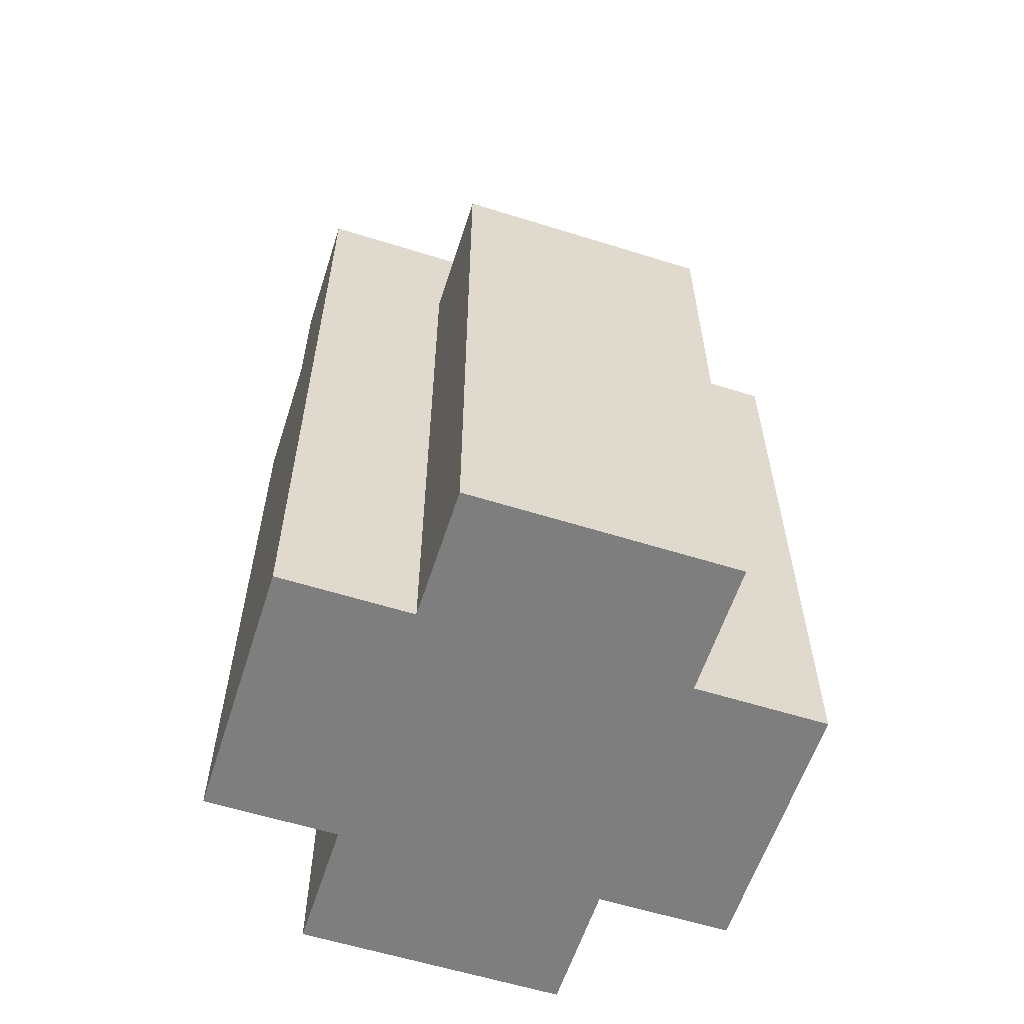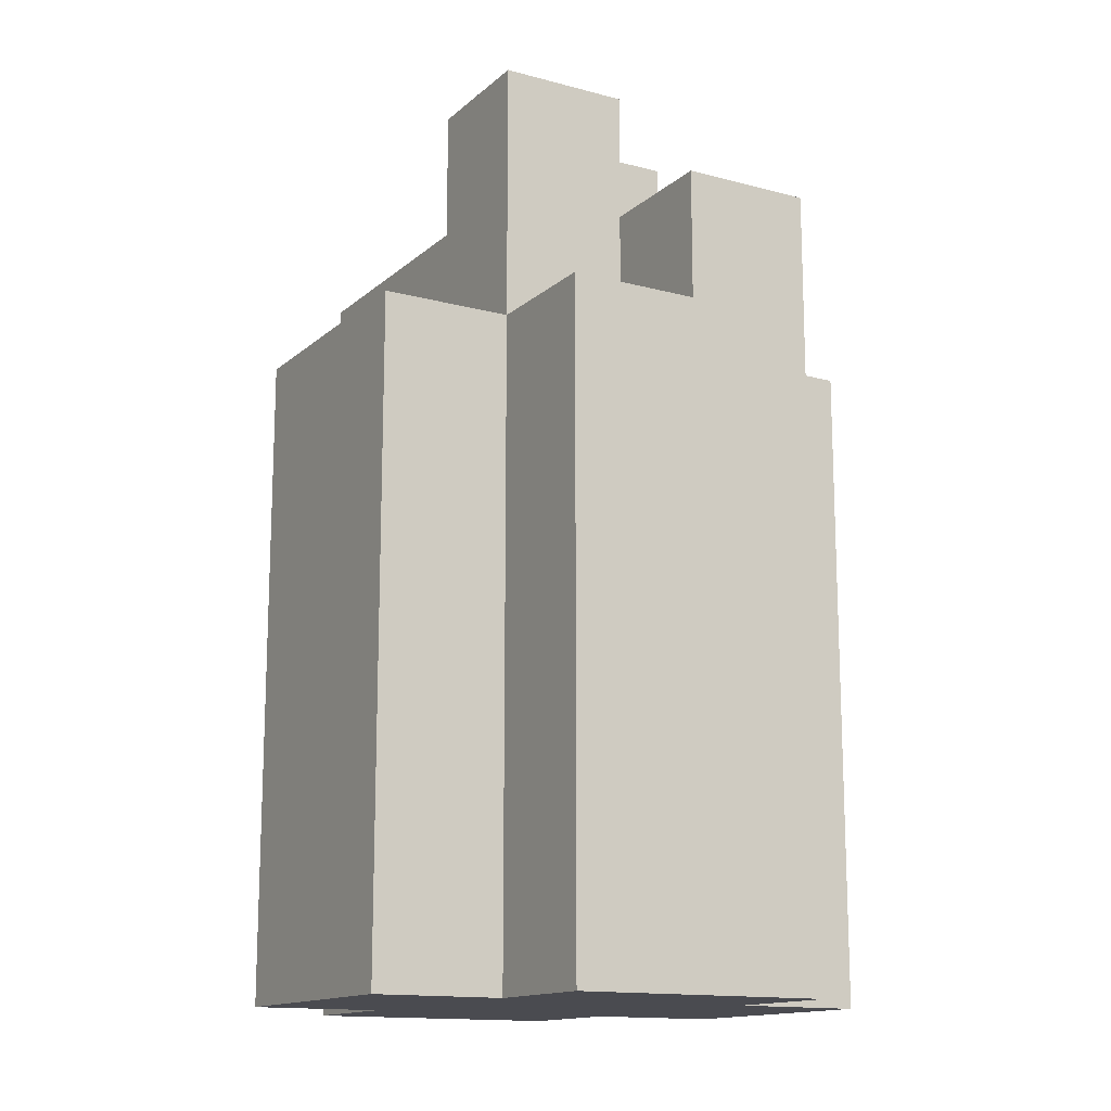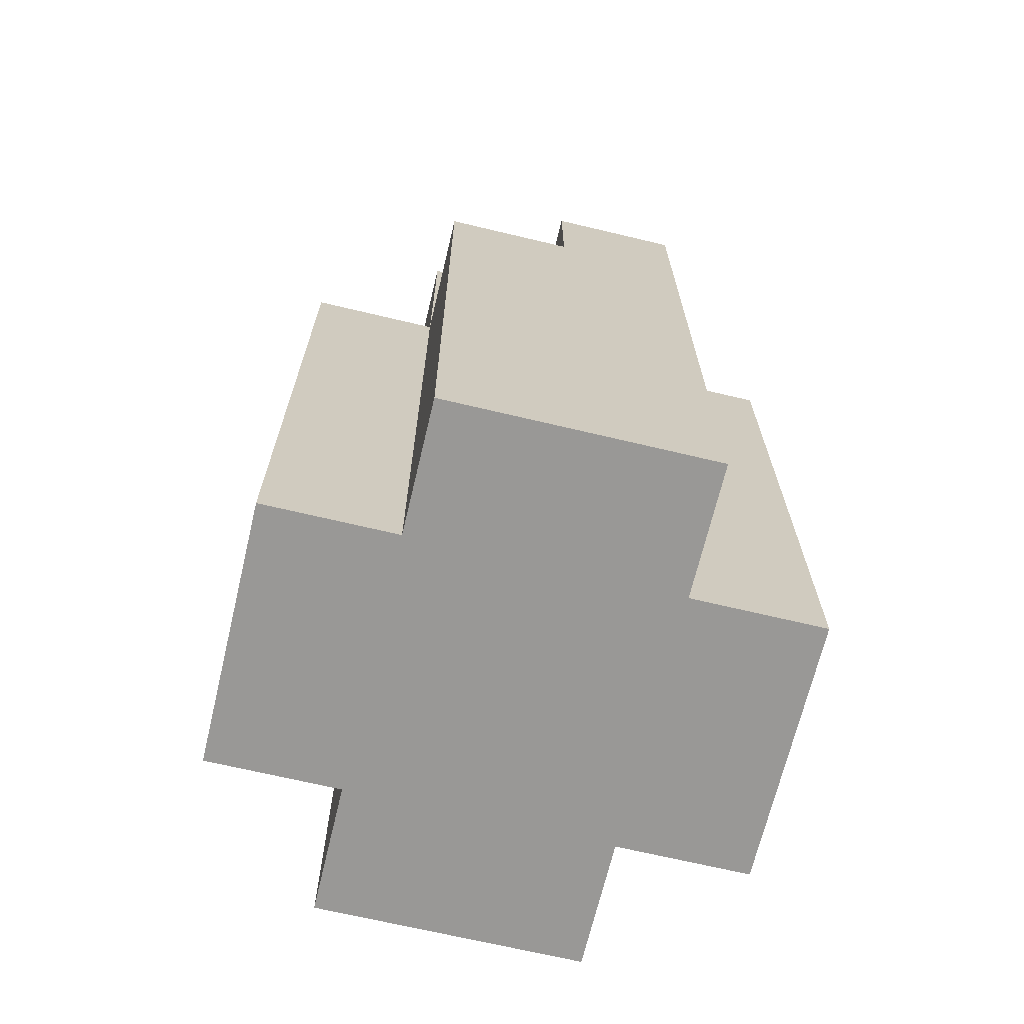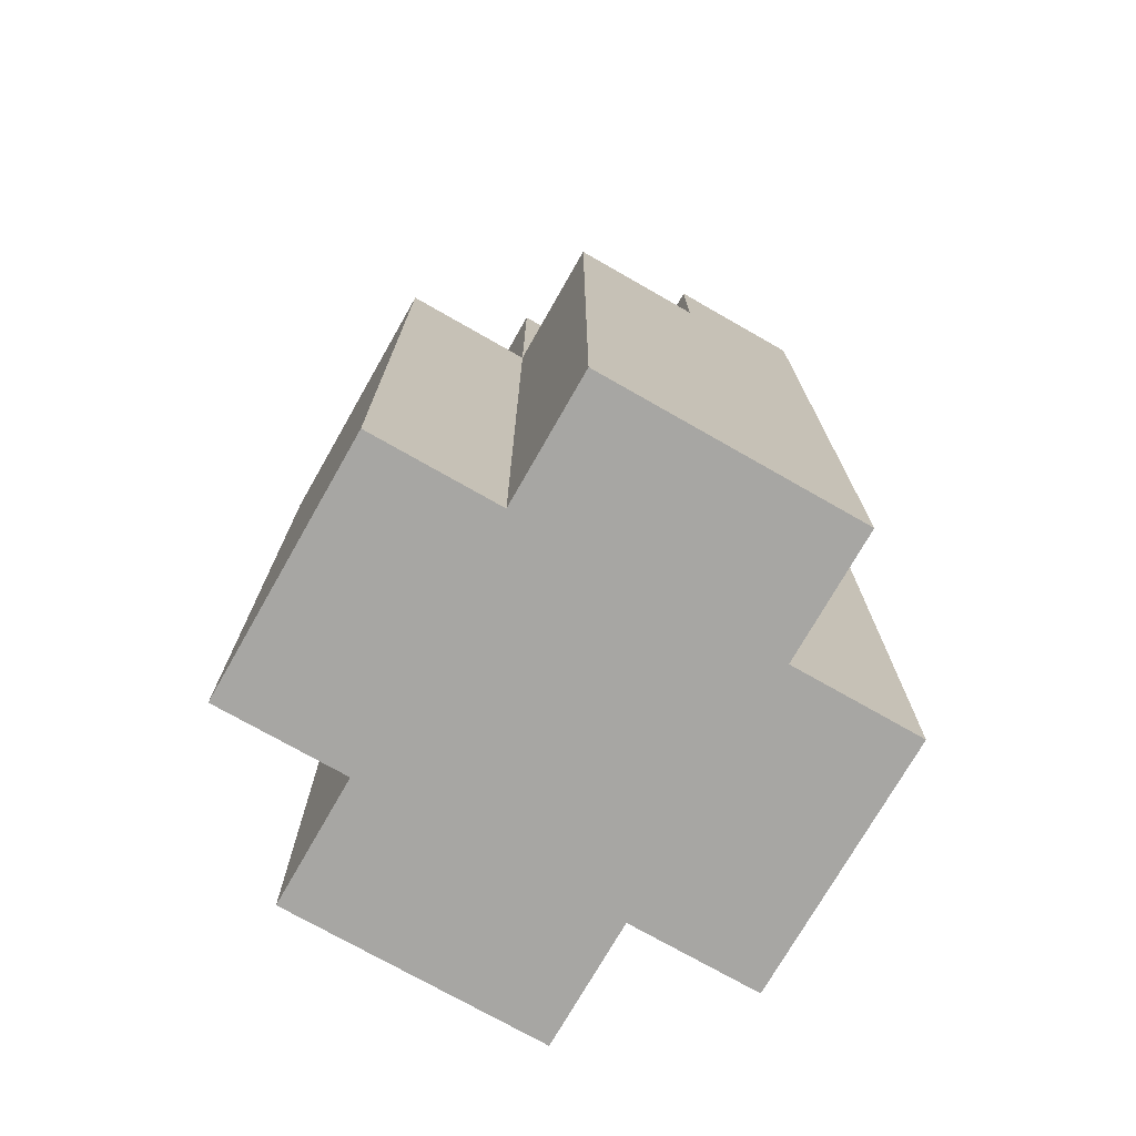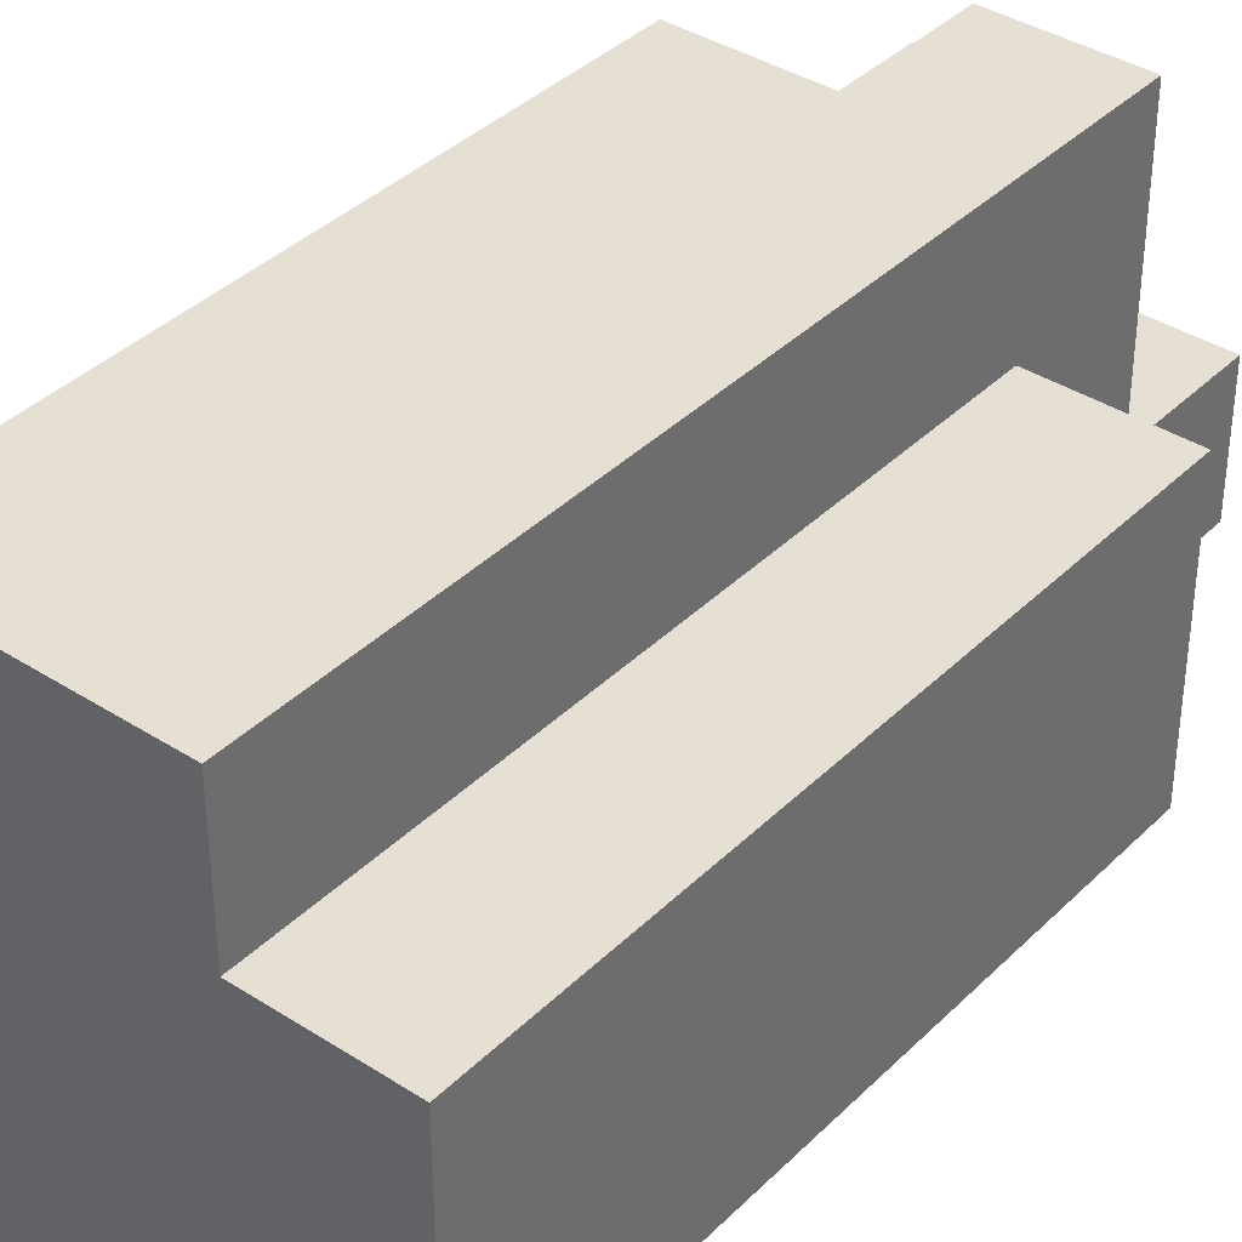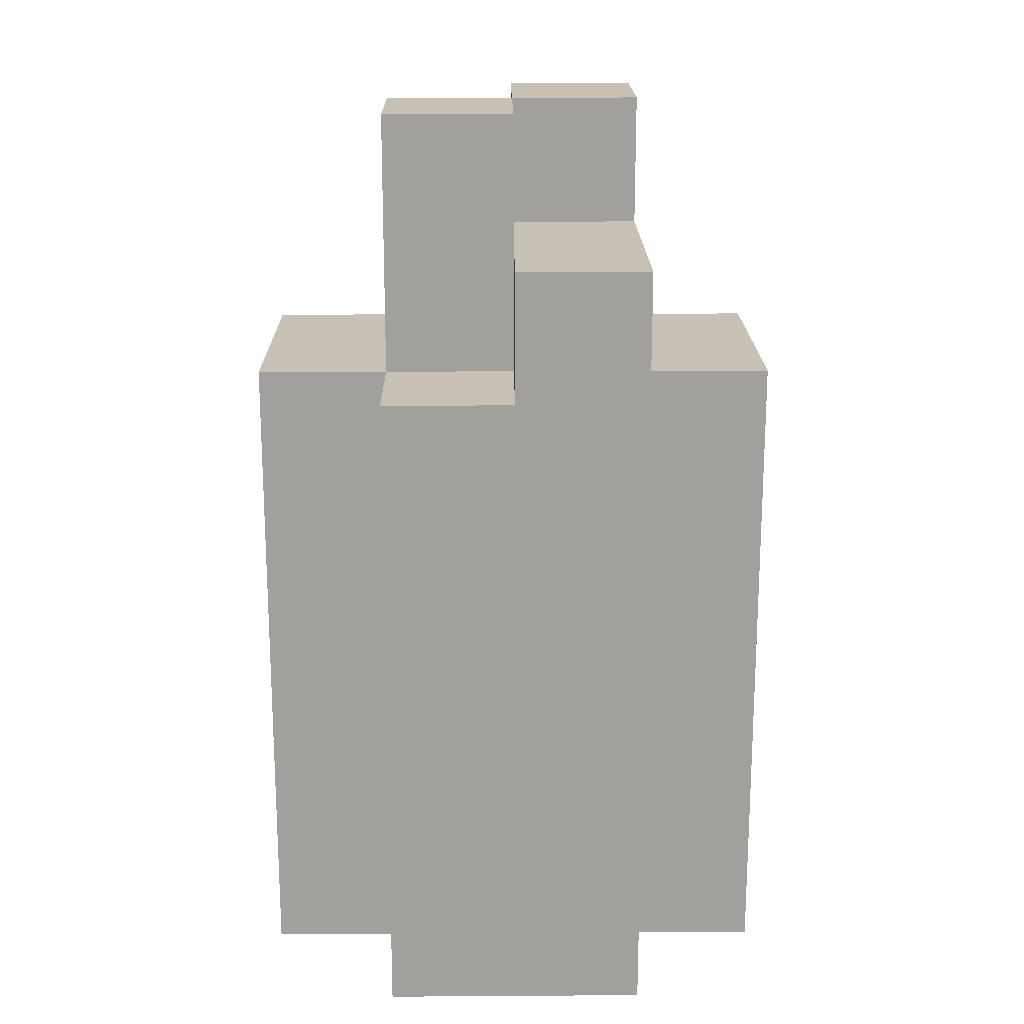
<metadata>
{"format":"obj","ext":"obj","renderer":"f3d","projection":"perspective","resolution":1024,"background":"white","views":[{"elev":-59.5,"azim":72.2,"up":"+Y"},{"elev":-14.4,"azim":-30.1,"up":"+Y"},{"elev":-68.6,"azim":166.6,"up":"+Y"},{"elev":-74.2,"azim":150.3,"up":"+Y"},{"elev":38.1,"azim":39.2,"up":"+Z"},{"elev":18.5,"azim":179.3,"up":"+Y"}]}
</metadata>
<code>
o
v 22.6 0.9 35.5
v 22.6 0.9 35.3
v 22.6 1.4 35.5
v 22.6 1.4 35.3
v 22.7 0.9 35.6
v 22.7 0.9 35.5
v 22.7 0.9 35.3
v 22.7 0.9 35.2
v 22.7 1.4 35.6
v 22.7 1.4 35.5
v 22.7 1.4 35.3
v 22.7 1.4 35.2
v 22.7 1.5 35.5
v 22.7 1.5 35.4
v 22.7 1.5 35.3
v 22.7 1.5 35.2
v 22.7 1.6 35.5
v 22.7 1.6 35.4
v 22.8 1.4 35.6
v 22.8 1.4 35.5
v 22.8 1.5 35.6
v 22.8 1.5 35.5
v 22.8 1.5 35.4
v 22.8 1.5 35.3
v 22.8 1.6 35.4
v 22.8 1.6 35.3
v 22.8 1.4 35.3
v 22.8 1.4 35.2
v 22.8 1.5 35.5
v 22.8 1.5 35.4
v 22.8 1.5 35.3
v 22.8 1.5 35.2
v 22.8 1.6 35.5
v 22.8 1.6 35.4
v 22.9 0.9 35.6
v 22.9 0.9 35.5
v 22.9 0.9 35.3
v 22.9 0.9 35.2
v 22.9 1.4 35.6
v 22.9 1.4 35.5
v 22.9 1.4 35.3
v 22.9 1.4 35.2
v 22.9 1.5 35.6
v 22.9 1.5 35.5
v 22.9 1.5 35.4
v 22.9 1.5 35.3
v 22.9 1.6 35.4
v 22.9 1.6 35.3
v 23 0.9 35.5
v 23 0.9 35.3
v 23 1.4 35.5
v 23 1.4 35.3
v 22.7 0.9 35.6
v 22.7 1.4 35.6
v 22.8 1.4 35.6
v 22.8 1.5 35.6
v 22.9 0.9 35.6
v 22.9 1.4 35.6
v 22.9 1.5 35.6
v 22.6 0.9 35.5
v 22.6 1.4 35.5
v 22.7 0.9 35.5
v 22.7 1.4 35.5
v 22.7 1.5 35.5
v 22.7 1.6 35.5
v 22.8 1.4 35.5
v 22.8 1.5 35.5
v 22.8 1.6 35.5
v 22.9 0.9 35.5
v 22.9 1.4 35.5
v 23 0.9 35.5
v 23 1.4 35.5
v 22.8 1.5 35.4
v 22.8 1.6 35.4
v 22.9 1.5 35.4
v 22.9 1.6 35.4
v 22.7 1.5 35.4
v 22.7 1.6 35.4
v 22.8 1.5 35.4
v 22.8 1.6 35.4
v 22.6 0.9 35.3
v 22.6 1.4 35.3
v 22.7 0.9 35.3
v 22.7 1.4 35.3
v 22.8 1.4 35.3
v 22.8 1.5 35.3
v 22.8 1.6 35.3
v 22.9 0.9 35.3
v 22.9 1.4 35.3
v 22.9 1.5 35.3
v 22.9 1.6 35.3
v 23 0.9 35.3
v 23 1.4 35.3
v 22.7 0.9 35.2
v 22.7 1.4 35.2
v 22.7 1.5 35.2
v 22.8 1.4 35.2
v 22.8 1.5 35.2
v 22.9 0.9 35.2
v 22.9 1.4 35.2
v 22.7 0.9 35.6
v 22.9 0.9 35.6
v 22.6 0.9 35.5
v 22.7 0.9 35.5
v 22.9 0.9 35.5
v 23 0.9 35.5
v 22.6 0.9 35.3
v 22.7 0.9 35.3
v 22.9 0.9 35.3
v 23 0.9 35.3
v 22.7 0.9 35.2
v 22.9 0.9 35.2
v 22.7 1.4 35.6
v 22.8 1.4 35.6
v 22.6 1.4 35.5
v 22.7 1.4 35.5
v 22.8 1.4 35.5
v 22.9 1.4 35.5
v 23 1.4 35.5
v 22.6 1.4 35.3
v 22.7 1.4 35.3
v 22.8 1.4 35.3
v 22.9 1.4 35.3
v 23 1.4 35.3
v 22.8 1.4 35.2
v 22.9 1.4 35.2
v 22.8 1.5 35.6
v 22.9 1.5 35.6
v 22.8 1.5 35.5
v 22.9 1.5 35.5
v 22.7 1.5 35.4
v 22.8 1.5 35.4
v 22.9 1.5 35.4
v 22.7 1.5 35.3
v 22.8 1.5 35.3
v 22.7 1.5 35.2
v 22.8 1.5 35.2
v 22.7 1.6 35.5
v 22.8 1.6 35.5
v 22.7 1.6 35.4
v 22.8 1.6 35.4
v 22.9 1.6 35.4
v 22.8 1.6 35.3
v 22.9 1.6 35.3
f 3 2 1
f 4 2 3
f 9 6 5
f 10 6 9
f 11 8 7
f 12 8 11
f 13 11 10
f 14 11 13
f 15 12 11
f 15 11 14
f 16 12 15
f 17 14 13
f 18 14 17
f 21 20 19
f 22 20 21
f 25 24 23
f 26 24 25
f 27 28 31
f 31 28 32
f 29 30 33
f 33 30 34
f 35 36 39
f 39 36 40
f 37 38 41
f 41 38 42
f 39 40 43
f 40 41 44
f 43 40 44
f 44 41 45
f 45 41 46
f 45 46 47
f 47 46 48
f 49 50 51
f 51 50 52
f 55 54 53
f 57 55 53
f 58 56 55
f 58 55 57
f 59 56 58
f 62 61 60
f 63 61 62
f 66 64 63
f 67 65 64
f 67 64 66
f 68 65 67
f 71 70 69
f 72 70 71
f 75 74 73
f 76 74 75
f 77 78 79
f 79 78 80
f 81 82 83
f 83 82 84
f 85 86 89
f 86 87 90
f 89 86 90
f 90 87 91
f 88 89 92
f 92 89 93
f 94 95 97
f 95 96 97
f 97 96 98
f 94 97 99
f 99 97 100
f 104 102 101
f 105 102 104
f 107 104 103
f 107 106 105
f 107 105 104
f 108 106 107
f 109 106 108
f 110 106 109
f 111 109 108
f 112 109 111
f 113 114 116
f 116 114 117
f 115 116 120
f 120 116 121
f 118 119 123
f 123 119 124
f 122 123 125
f 125 123 126
f 127 128 129
f 129 128 130
f 129 130 132
f 132 130 133
f 131 132 134
f 134 132 135
f 134 135 136
f 136 135 137
f 138 139 140
f 140 139 141
f 141 142 143
f 143 142 144

</code>
